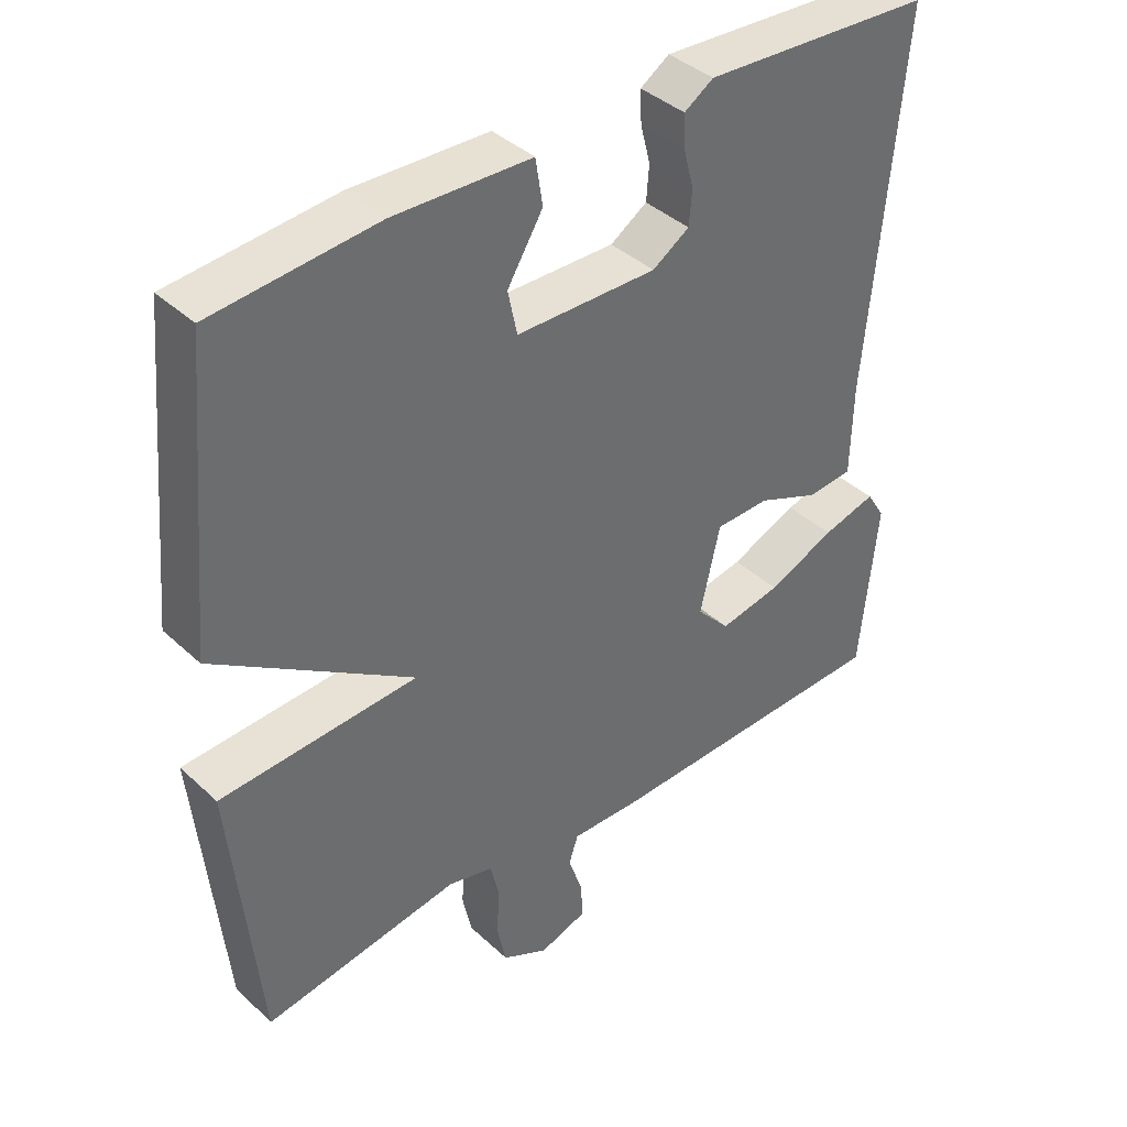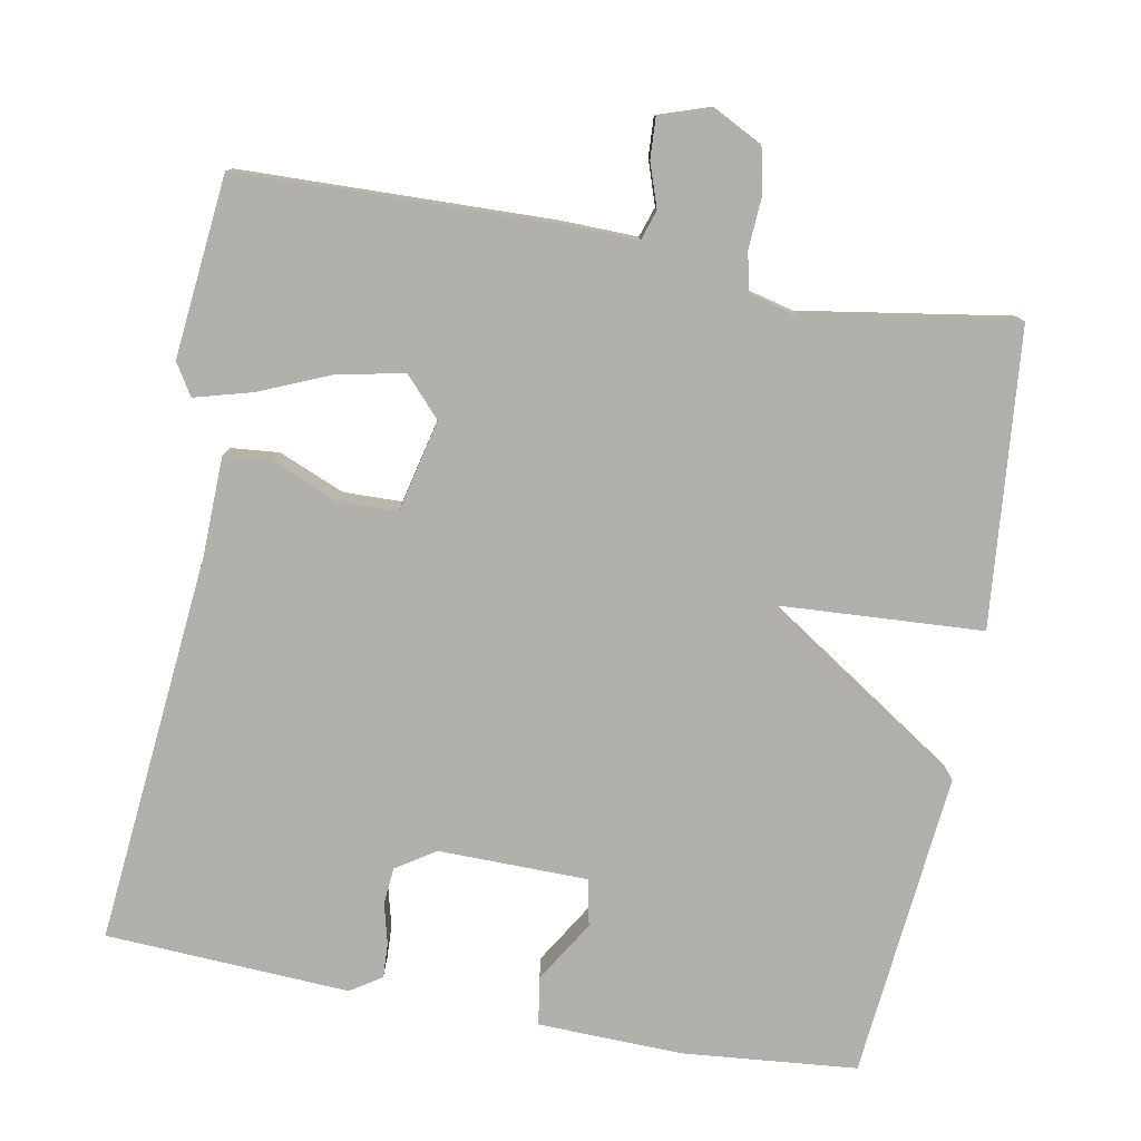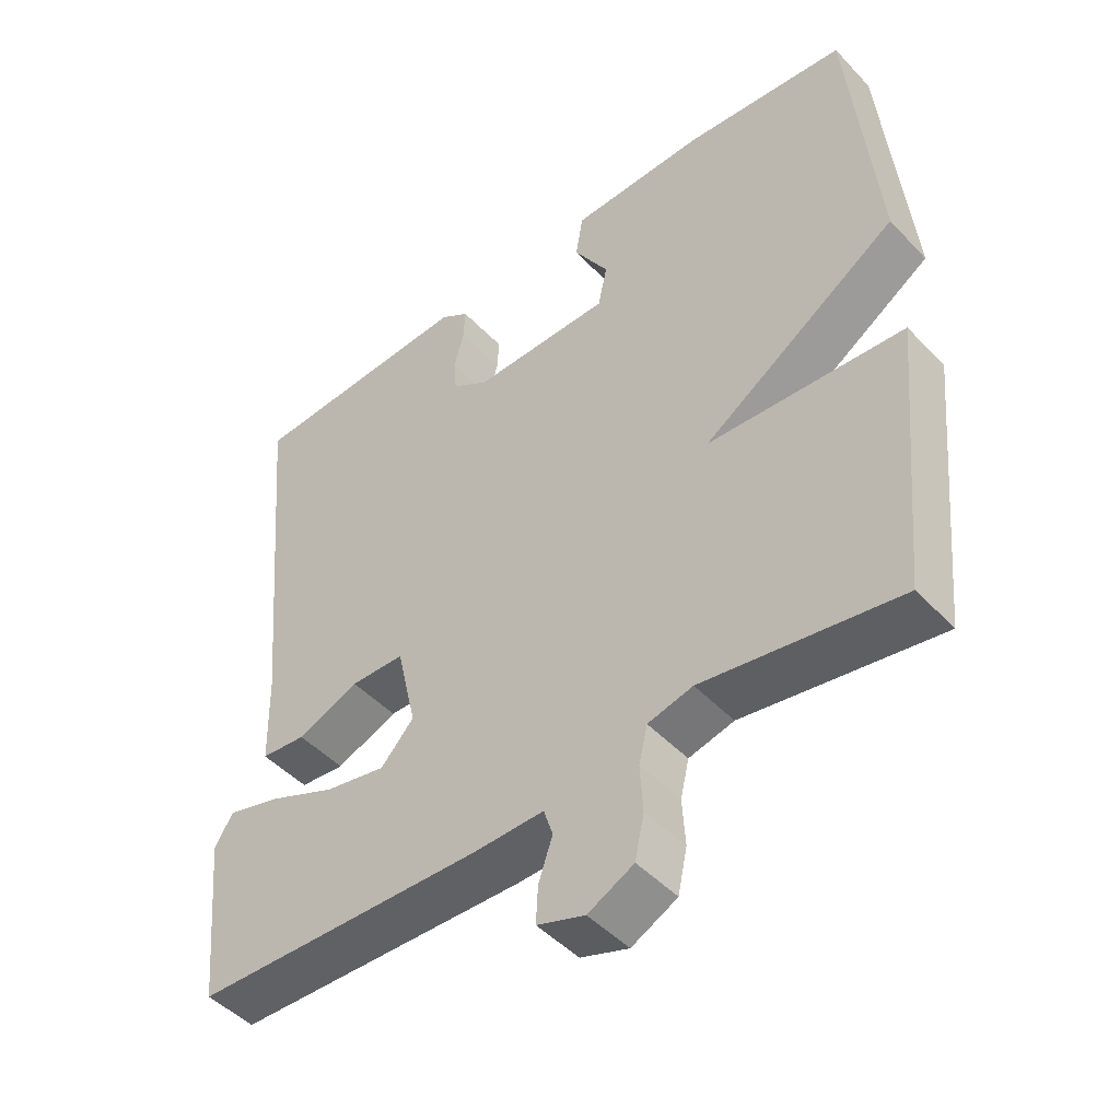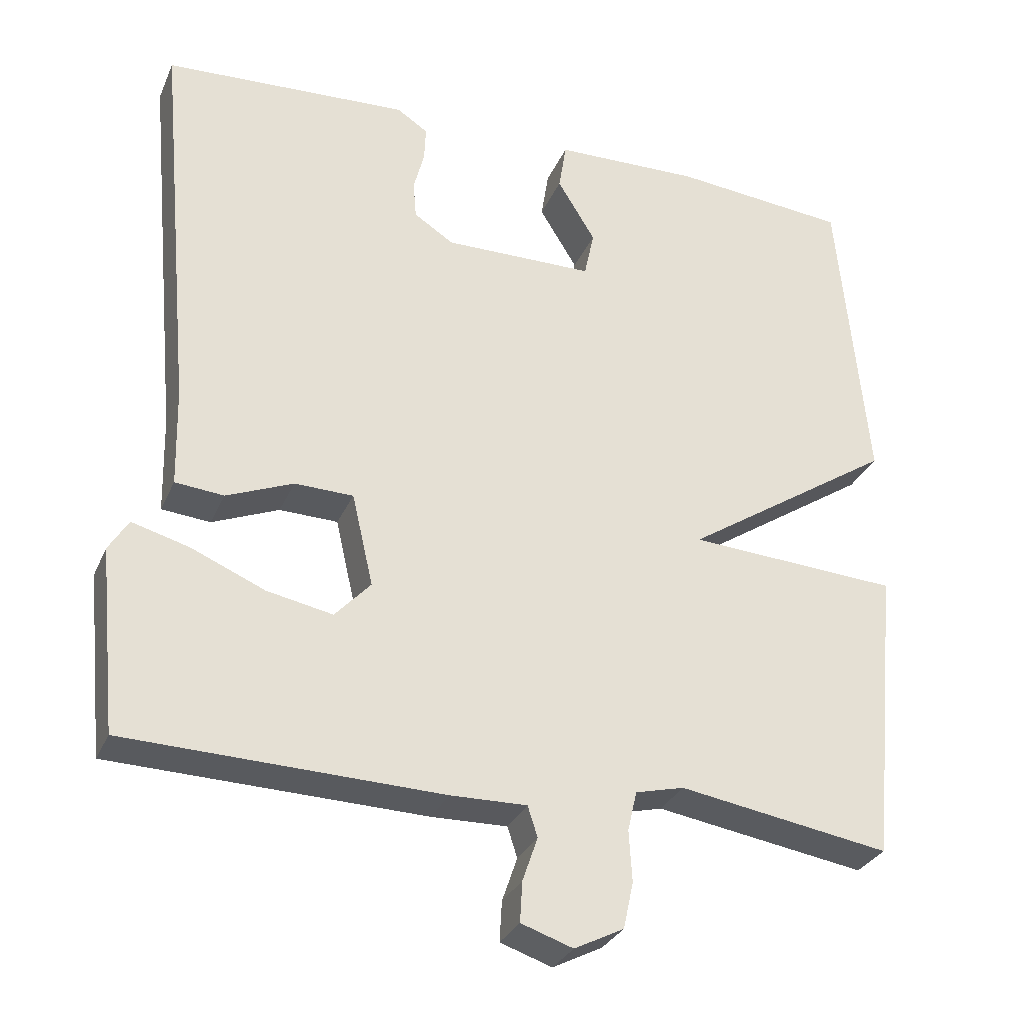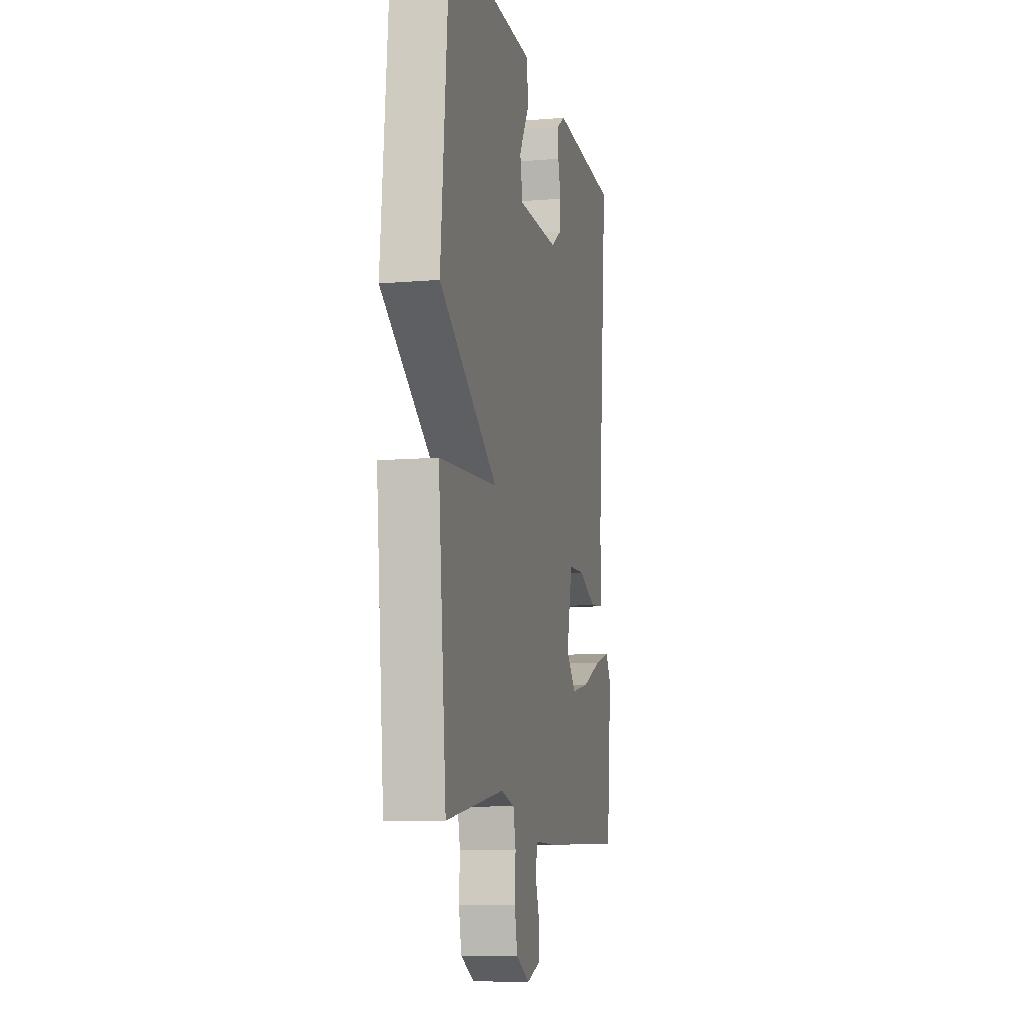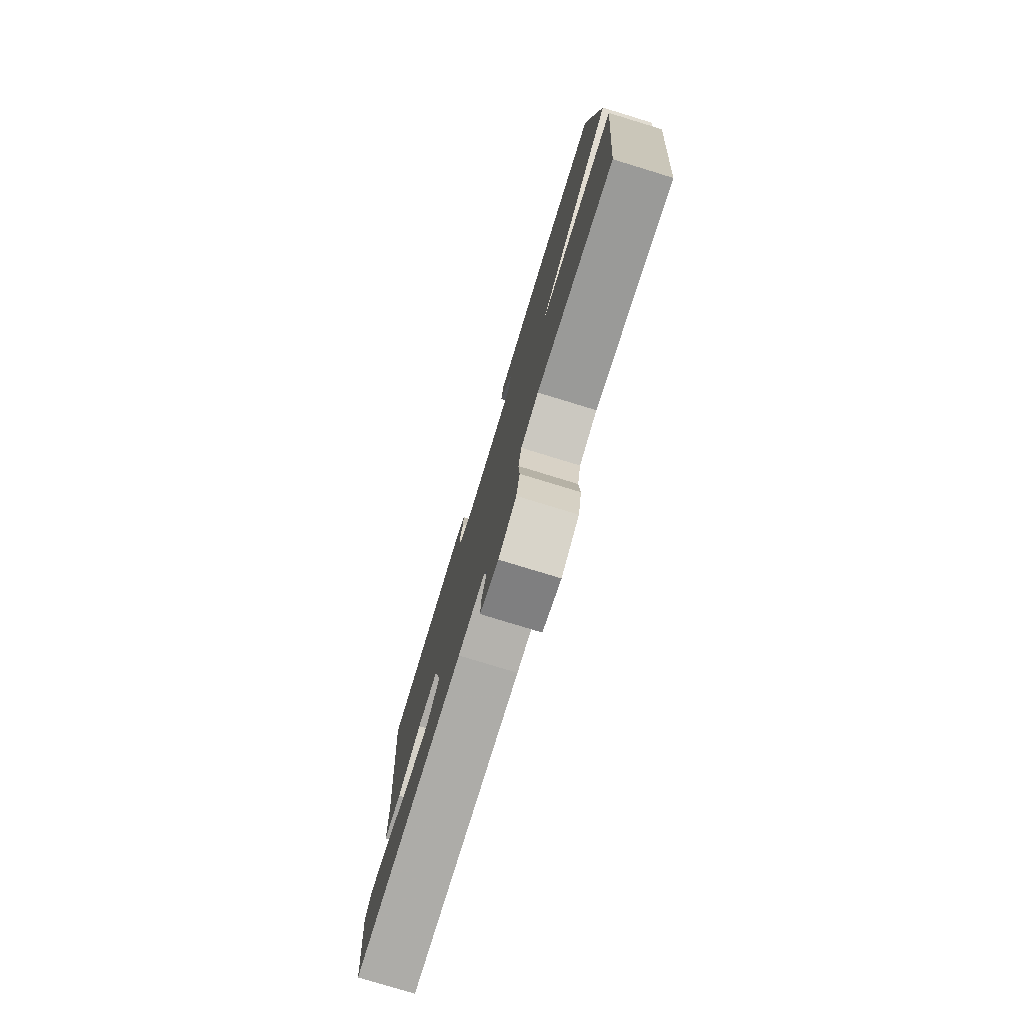
<metadata>
{"format":"obj","ext":"obj","renderer":"f3d","projection":"perspective","resolution":1024,"background":"white","views":[{"elev":39.3,"azim":-41.1,"up":"+Z"},{"elev":-78.4,"azim":169.4,"up":"+Y"},{"elev":-47.2,"azim":-139.4,"up":"+Z"},{"elev":-30.3,"azim":159.5,"up":"+Z"},{"elev":-9.4,"azim":-77.6,"up":"+Z"},{"elev":-78.4,"azim":-107.0,"up":"+Z"}]}
</metadata>
<code>
v -0.5 0.07 -0.5
v -0.538 0.07 -0.108
v -0.26 0.07 -0.091
v -0.538 0.07 0.092
v -0.5 0.07 0.5
v -0.269 0.07 0.522
v -0.076 0.07 0.517
v -0.066 0.07 0.453
v -0.116 0.07 0.371
v -0.103 0.07 0.309
v 0.095 0.07 0.307
v 0.147 0.07 0.341
v 0.151 0.07 0.39
v 0.137 0.07 0.444
v 0.135 0.07 0.49
v 0.176 0.07 0.517
v 0.5 0.07 0.5
v 0.452 0.07 -0.022
v 0.449 0.07 -0.151
v 0.385 0.07 -0.157
v 0.297 0.07 -0.121
v 0.22 0.07 -0.123
v 0.192 0.07 -0.245
v 0.239 0.07 -0.296
v 0.326 0.07 -0.279
v 0.422 0.07 -0.238
v 0.498 0.07 -0.217
v 0.524 0.07 -0.259
v 0.5 0.07 -0.5
v 0.086 0.07 -0.512
v -0.014 0.07 -0.51
v -0.027 0.07 -0.55
v -0.007 0.07 -0.608
v -0.004 0.07 -0.661
v -0.072 0.07 -0.684
v -0.137 0.07 -0.651
v -0.15 0.07 -0.59
v -0.146 0.07 -0.523
v -0.158 0.07 -0.471
v -0.222 0.07 -0.455
v -0.5 0 -0.5
v -0.538 0 -0.108
v -0.26 0 -0.091
v -0.538 0 0.092
v -0.5 0 0.5
v -0.269 0 0.522
v -0.076 0 0.517
v -0.066 0 0.453
v -0.116 0 0.371
v -0.103 0 0.309
v 0.095 0 0.307
v 0.147 0 0.341
v 0.151 0 0.39
v 0.137 0 0.444
v 0.135 0 0.49
v 0.176 0 0.517
v 0.5 0 0.5
v 0.452 0 -0.022
v 0.449 0 -0.151
v 0.385 0 -0.157
v 0.297 0 -0.121
v 0.22 0 -0.123
v 0.192 0 -0.245
v 0.239 0 -0.296
v 0.326 0 -0.279
v 0.422 0 -0.238
v 0.498 0 -0.217
v 0.524 0 -0.259
v 0.5 0 -0.5
v 0.086 0 -0.512
v -0.014 0 -0.51
v -0.027 0 -0.55
v -0.007 0 -0.608
v -0.004 0 -0.661
v -0.072 0 -0.684
v -0.137 0 -0.651
v -0.15 0 -0.59
v -0.146 0 -0.523
v -0.158 0 -0.471
v -0.222 0 -0.455
f 36 37 38
f 35 36 38
f 34 35 38
f 33 34 38
f 32 33 38
f 31 32 38 39
f 29 30 31
f 28 29 31
f 27 28 31
f 26 27 31
f 25 26 31
f 24 25 31 39
f 23 24 39 40
f 18 19 20 21
f 17 18 21
f 16 17 21
f 15 16 21
f 14 15 21
f 13 14 21
f 12 13 21 22
f 23 40 1
f 22 23 1
f 12 22 1
f 11 12 1
f 7 8 9
f 6 7 9
f 5 6 9
f 4 5 9
f 3 4 9
f 1 2 3
f 11 1 3
f 10 11 3
f 3 9 10
f 78 77 76
f 78 76 75
f 78 75 74
f 78 74 73
f 78 73 72
f 79 78 72 71
f 71 70 69
f 71 69 68
f 71 68 67
f 71 67 66
f 71 66 65
f 79 71 65 64
f 80 79 64 63
f 61 60 59 58
f 61 58 57
f 61 57 56
f 61 56 55
f 61 55 54
f 61 54 53
f 62 61 53 52
f 41 80 63
f 41 63 62
f 41 62 52
f 41 52 51
f 49 48 47
f 49 47 46
f 49 46 45
f 49 45 44
f 49 44 43
f 43 42 41
f 43 41 51
f 43 51 50
f 50 49 43
f 1 41 42 2
f 2 42 43 3
f 3 43 44 4
f 4 44 45 5
f 5 45 46 6
f 6 46 47 7
f 7 47 48 8
f 8 48 49 9
f 9 49 50 10
f 10 50 51 11
f 11 51 52 12
f 12 52 53 13
f 13 53 54 14
f 14 54 55 15
f 15 55 56 16
f 16 56 57 17
f 17 57 58 18
f 18 58 59 19
f 19 59 60 20
f 20 60 61 21
f 21 61 62 22
f 22 62 63 23
f 23 63 64 24
f 24 64 65 25
f 25 65 66 26
f 26 66 67 27
f 27 67 68 28
f 28 68 69 29
f 29 69 70 30
f 30 70 71 31
f 31 71 72 32
f 32 72 73 33
f 33 73 74 34
f 34 74 75 35
f 35 75 76 36
f 36 76 77 37
f 37 77 78 38
f 38 78 79 39
f 39 79 80 40
f 40 80 41 1

</code>
